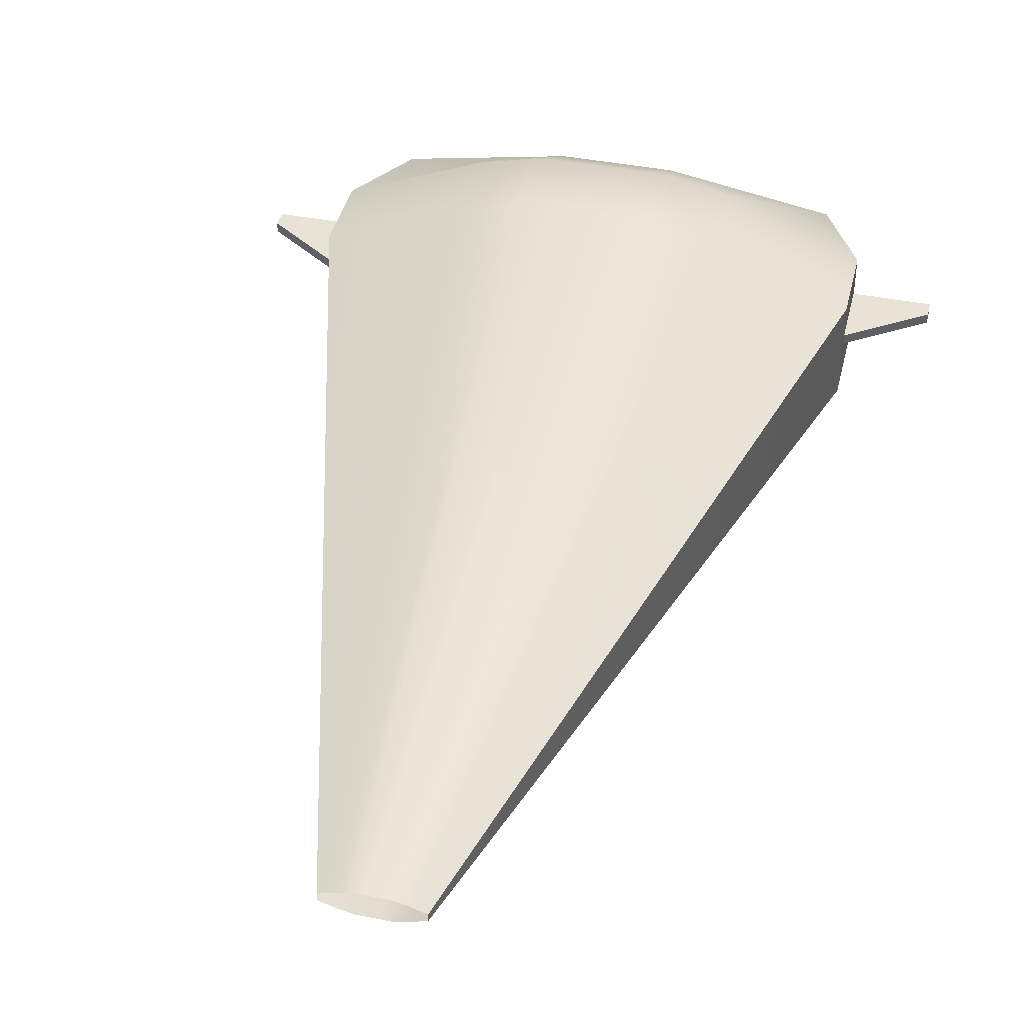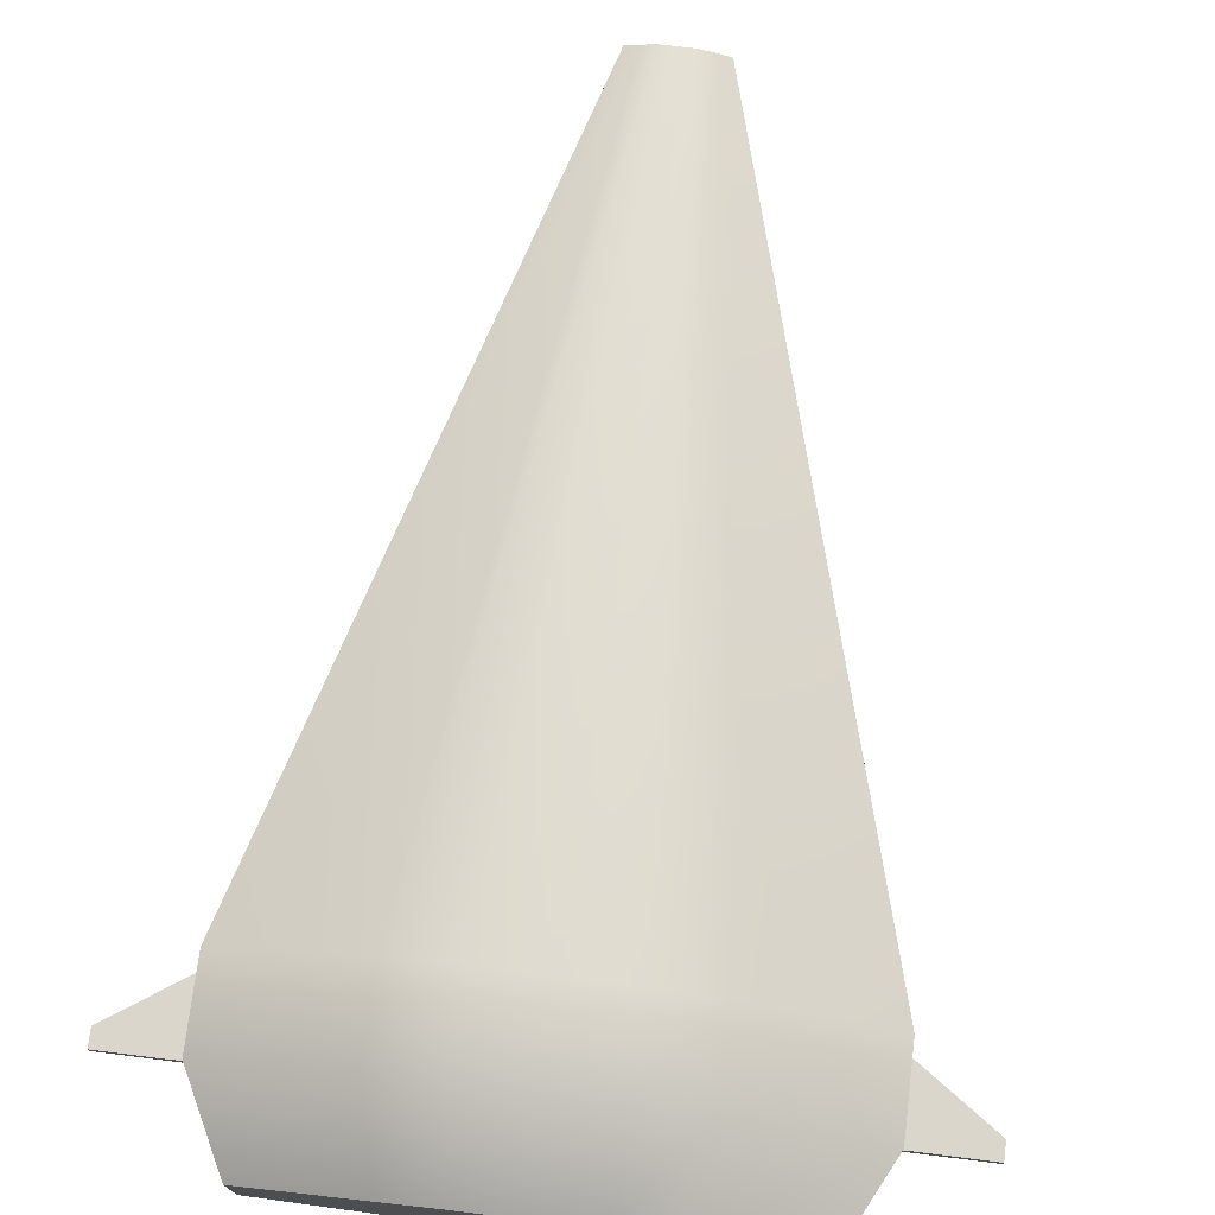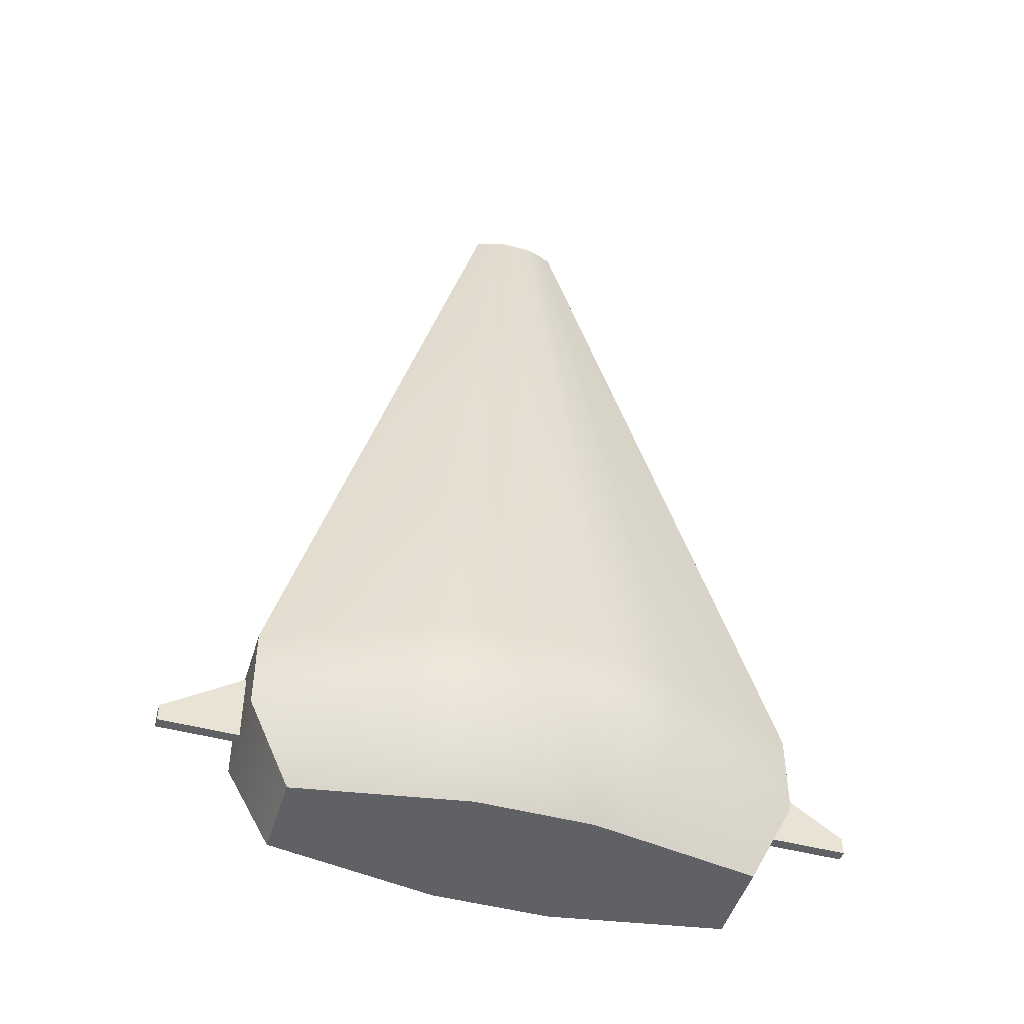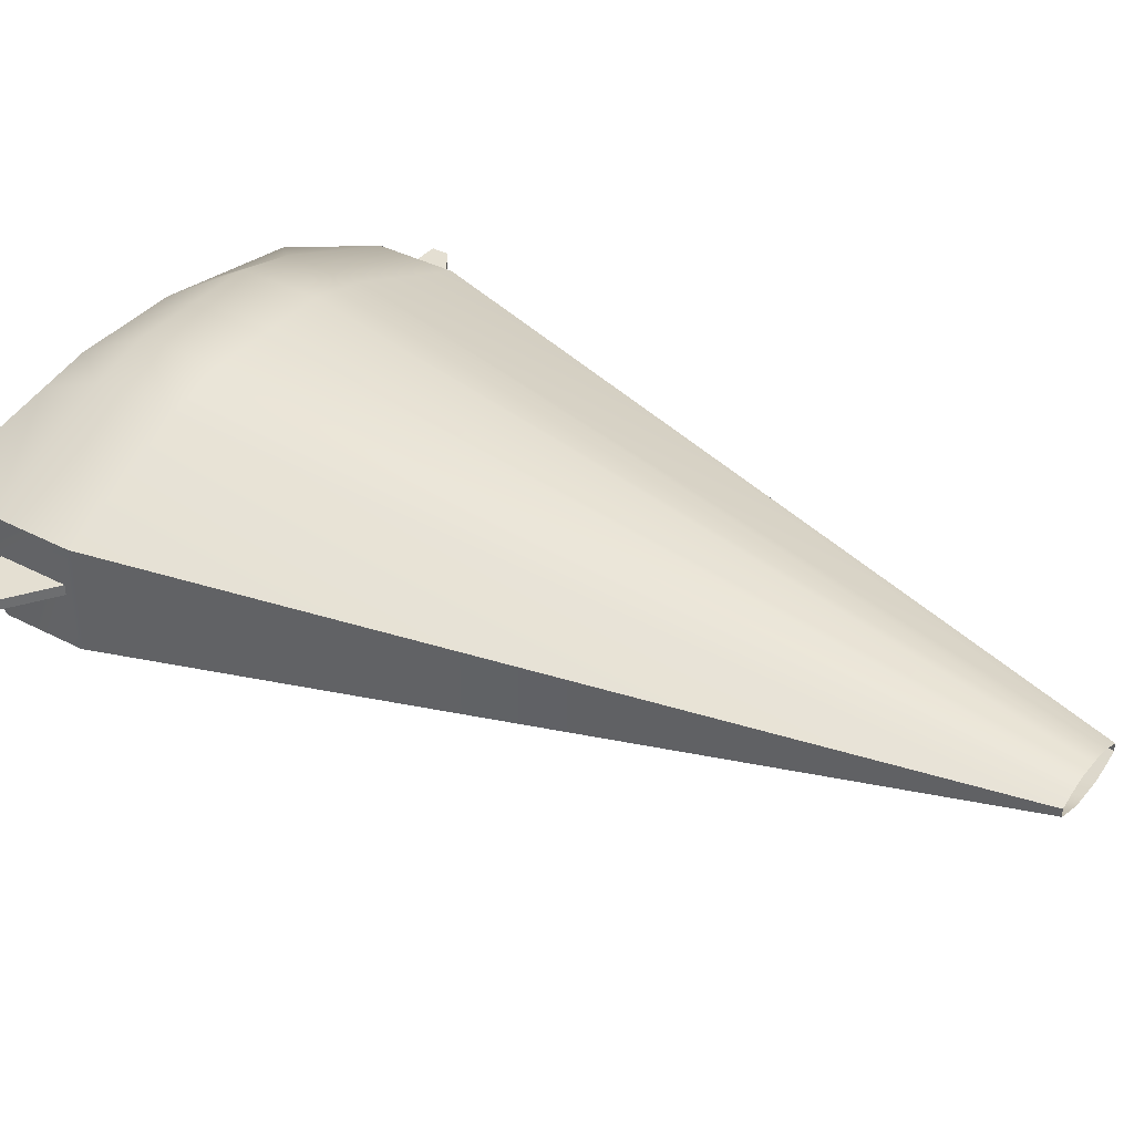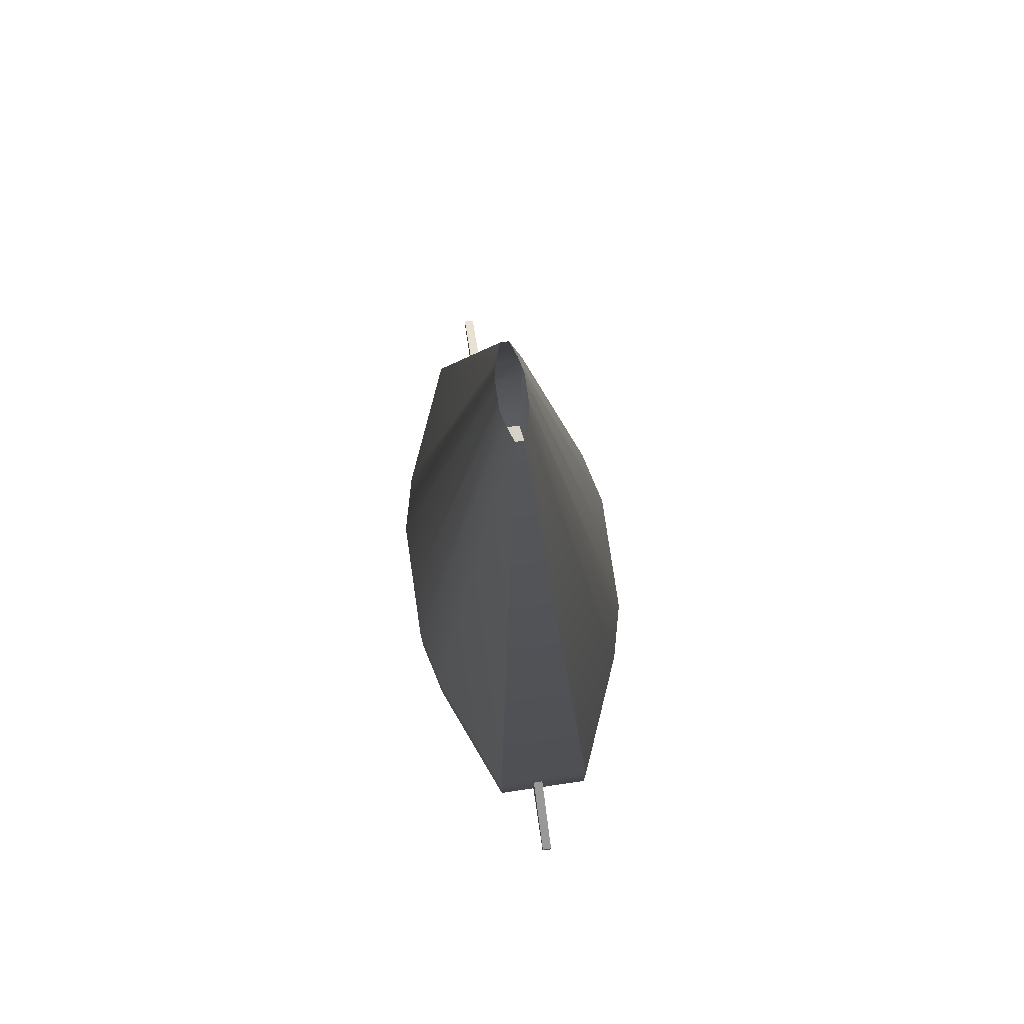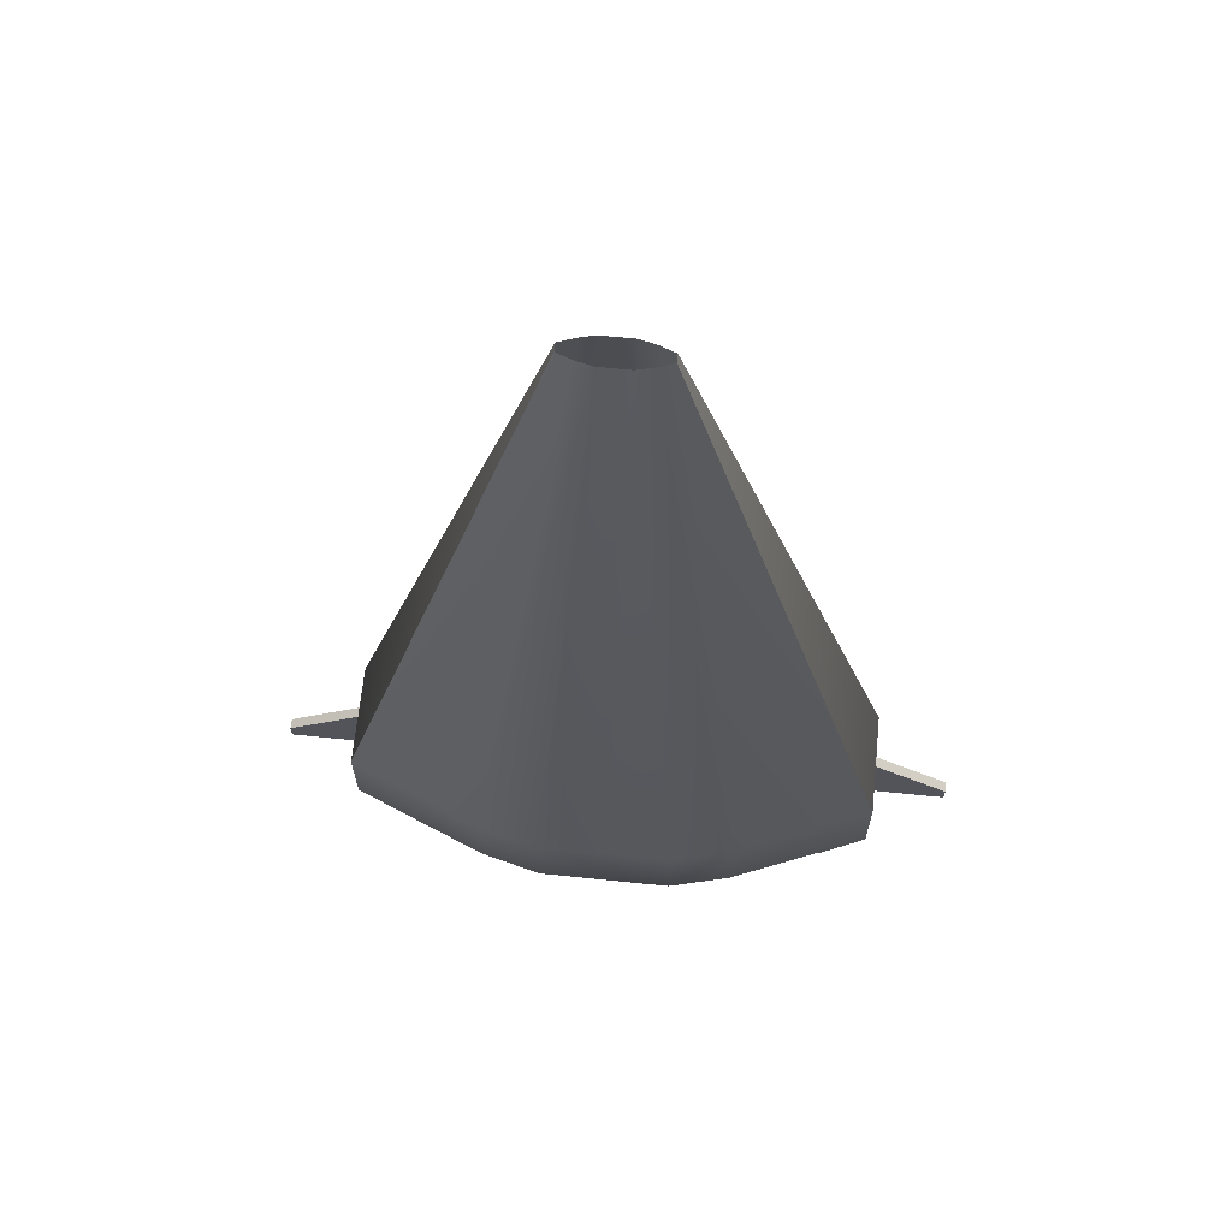
<metadata>
{"format":"obj","ext":"obj","renderer":"f3d","projection":"perspective","resolution":1024,"background":"white","views":[{"elev":42.0,"azim":13.3,"up":"+Y"},{"elev":74.0,"azim":-173.0,"up":"+Y"},{"elev":-47.6,"azim":-16.7,"up":"+Z"},{"elev":37.0,"azim":-55.9,"up":"+Y"},{"elev":77.3,"azim":-98.3,"up":"+Z"},{"elev":66.1,"azim":5.9,"up":"+Z"}]}
</metadata>
<code>
o Mesh
v -0.5 -0.5625 -0.4
v 0.5 -0.5625 -0.4
v -1.5 -0.2562 -0.4
v 1.5 -0.2562 -0.4
v -0.1667 -0.5625 -0.4
v 0.1667 -0.5625 -0.4
v -0.5 0.3125 -0.4
v 0.5 0.3125 -0.4
v -1.5 0.00625 -0.4
v 1.5 0.00625 -0.4
v -0.1667 0.3125 -0.4
v 0.1667 0.3125 -0.4
v -1 -0.4375 -0.4
v 1 0.1875 -0.4
v 1 -0.4375 -0.4
v -1 0.1875 -0.4
v -2.207 -4.178 -26.4
v 2.207 -4.178 -26.4
v -8.73 -1.82 -26.4
v 8.73 -1.82 -26.4
v -0.1667 -4.178 -26.4
v 0.1667 -4.178 -26.4
v -2.207 3.928 -26.4
v 2.207 3.928 -26.4
v -8.73 1.57 -26.4
v 8.73 1.57 -26.4
v -0.1667 3.928 -26.4
v 0.1667 3.928 -26.4
v -4.233 -3.671 -26.4
v 4.233 3.421 -26.4
v 4.233 -3.671 -26.4
v -4.233 3.421 -26.4
v -2.207 -4.178 -29.15
v 2.207 -4.178 -29.15
v -8.73 -1.82 -29.15
v 8.73 -1.82 -29.15
v -0.1667 -4.178 -29.15
v 0.1667 -4.178 -29.15
v -2.207 3.928 -29.15
v 2.207 3.928 -29.15
v -8.73 1.57 -29.15
v 8.73 1.57 -29.15
v -0.1667 3.928 -29.15
v 0.1667 3.928 -29.15
v -4.233 -3.671 -29.15
v 4.233 3.421 -29.15
v 4.233 -3.671 -29.15
v -4.233 3.421 -29.15
v -1.876 -2.472 -31.95
v 1.876 -2.472 -31.95
v -7.33 -1.517 -31.95
v 7.33 -1.517 -31.95
v -0.1667 -2.472 -31.95
v 0.1667 -2.472 -31.95
v -1.876 2.222 -31.95
v 1.876 2.222 -31.95
v -7.33 1.267 -31.95
v 7.33 1.267 -31.95
v -0.1667 2.222 -31.95
v 0.1667 2.222 -31.95
v -3.607 -2.169 -31.95
v 3.607 1.919 -31.95
v 3.607 -2.169 -31.95
v -3.607 1.919 -31.95
v -8.73 -0.07366 -26.71
v 8.73 -0.07366 -26.71
v -8.73 0.2637 -26.71
v 8.73 0.2637 -26.71
v -8.73 -0.07366 -29.04
v 8.73 -0.07366 -29.04
v -8.73 0.2637 -29.04
v 8.73 0.2637 -29.04
v -11.29 -0.07366 -28.47
v 11.29 -0.07366 -28.47
v -11.29 0.2637 -28.47
v 11.29 0.2637 -28.47
v -11.29 -0.07366 -29.04
v 11.29 -0.07366 -29.04
v -11.29 0.2637 -29.04
v 11.29 0.2637 -29.04
g Default
f 4 15 31 20
f 15 2 18 31
f 2 6 22 18
f 6 5 21 22
f 5 1 17 21
f 1 13 29 17
f 13 3 19 29
f 3 9 25 19
f 9 16 32 25
f 16 7 23 32
f 7 11 27 23
f 11 12 28 27
f 12 8 24 28
f 8 14 30 24
f 14 10 26 30
f 10 4 20 26
f 25 32 48 41
f 32 23 39 48
f 23 27 43 39
f 27 28 44 43
f 28 24 40 44
f 24 30 46 40
f 30 26 42 46
f 20 31 47 36
f 31 18 34 47
f 18 22 38 34
f 22 21 37 38
f 21 17 33 37
f 17 29 45 33
f 29 19 35 45
f 44 40 56 60
f 40 46 62 56
f 46 42 58 62
f 42 36 52 58
f 36 47 63 52
f 47 34 50 63
f 34 38 54 50
f 38 37 53 54
f 37 33 49 53
f 33 45 61 49
f 45 35 51 61
f 35 41 57 51
f 41 48 64 57
f 48 39 55 64
f 39 43 59 55
f 43 44 60 59
f 57 64 55 59 60 56 62 58 52 63 50 54 53 49 61 51
f 25 41 71 67
f 41 35 69 71
f 35 19 65 69
f 19 25 67 65
f 36 42 72 70
f 42 26 68 72
f 26 20 66 68
f 20 36 70 66
f 70 72 80 78
f 72 68 76 80
f 68 66 74 76
f 66 70 78 74
f 71 69 77 79
f 69 65 73 77
f 65 67 75 73
f 67 71 79 75
f 73 75 79 77
f 76 74 78 80

</code>
